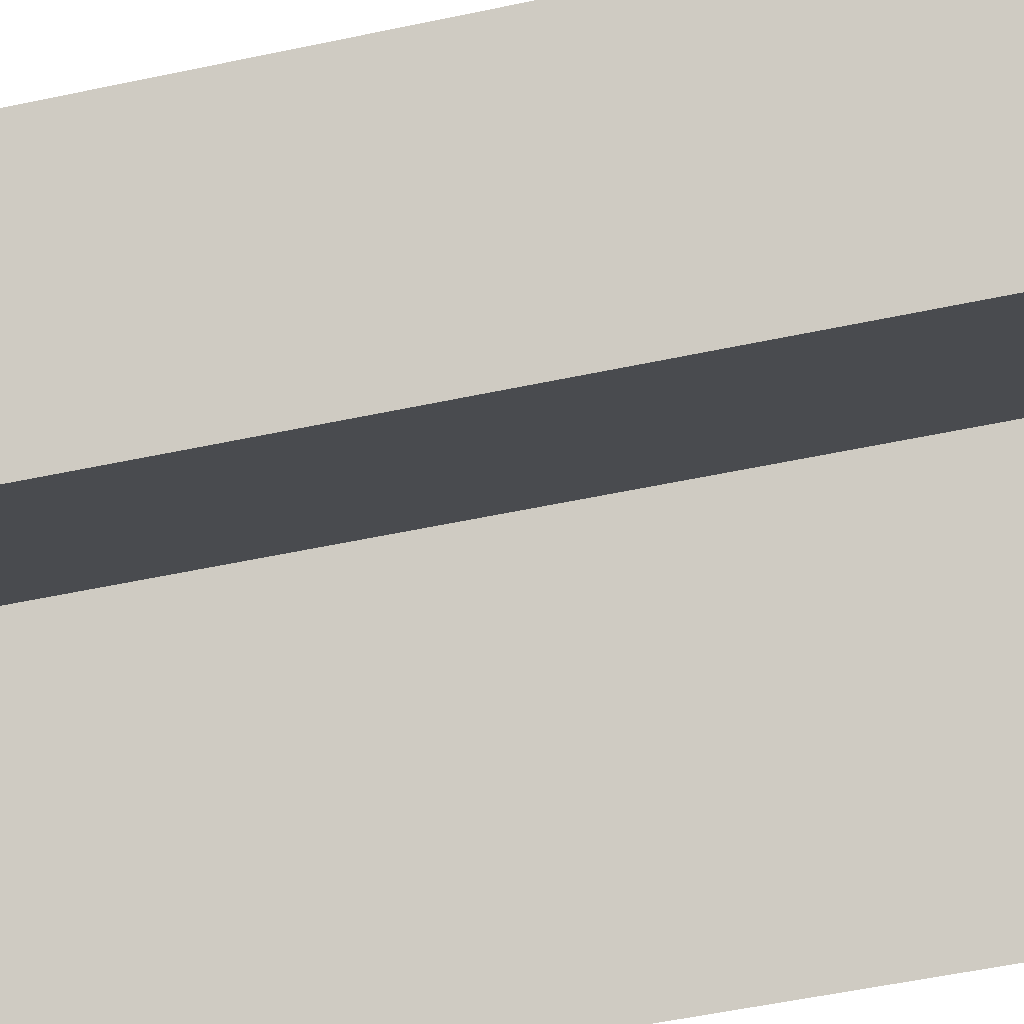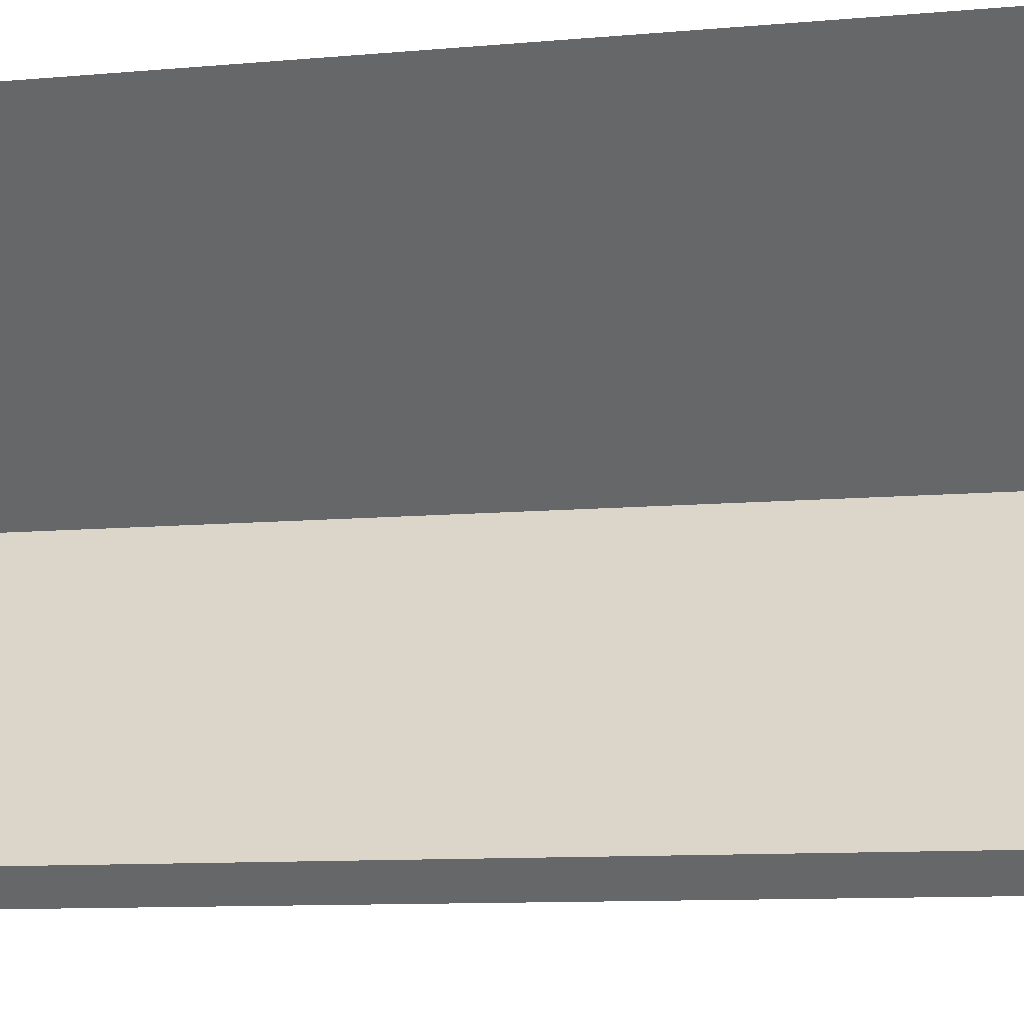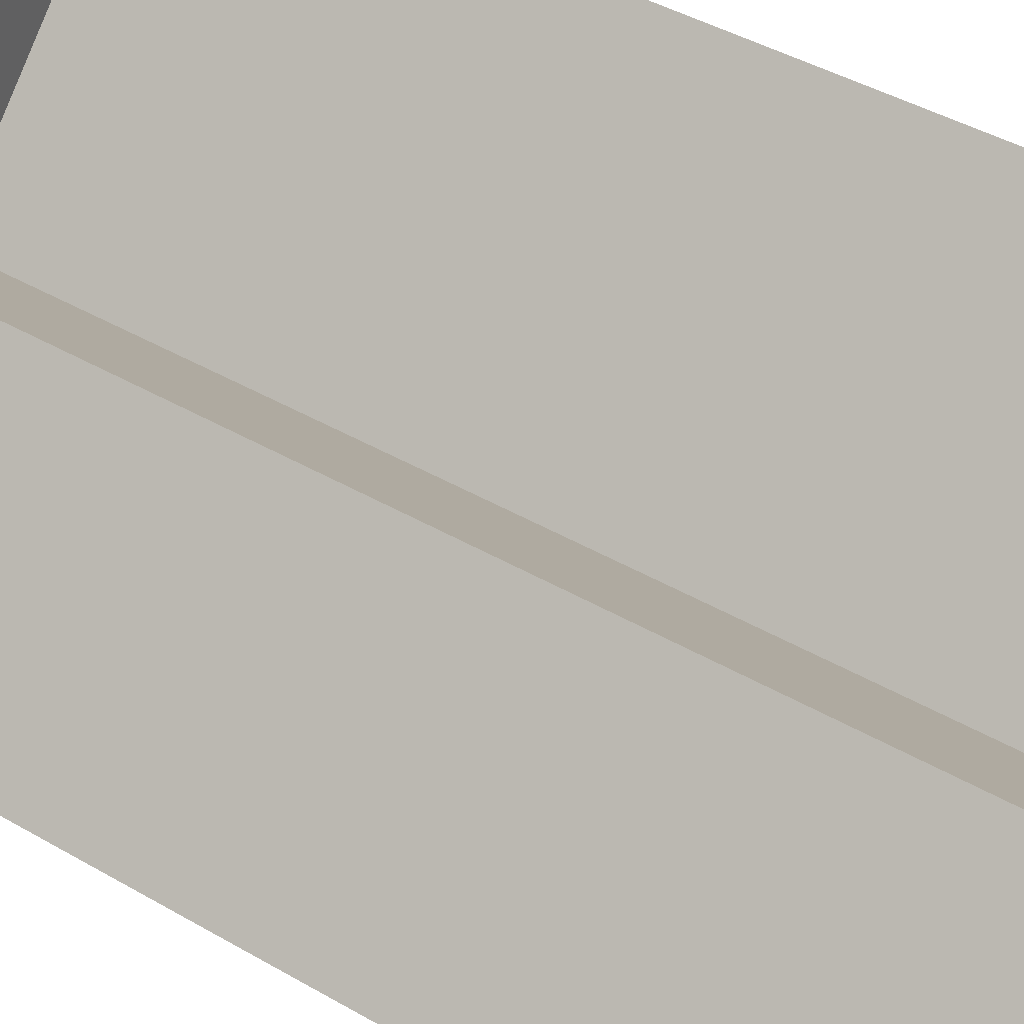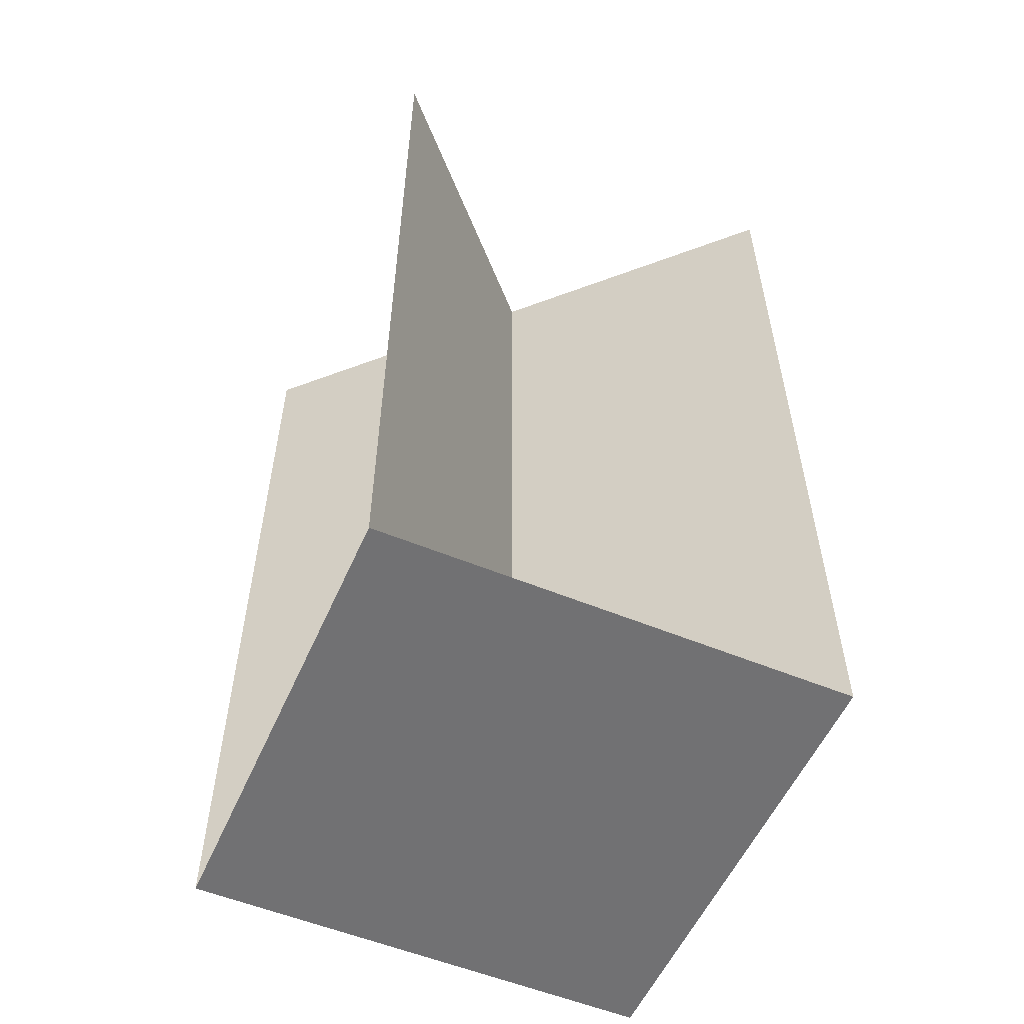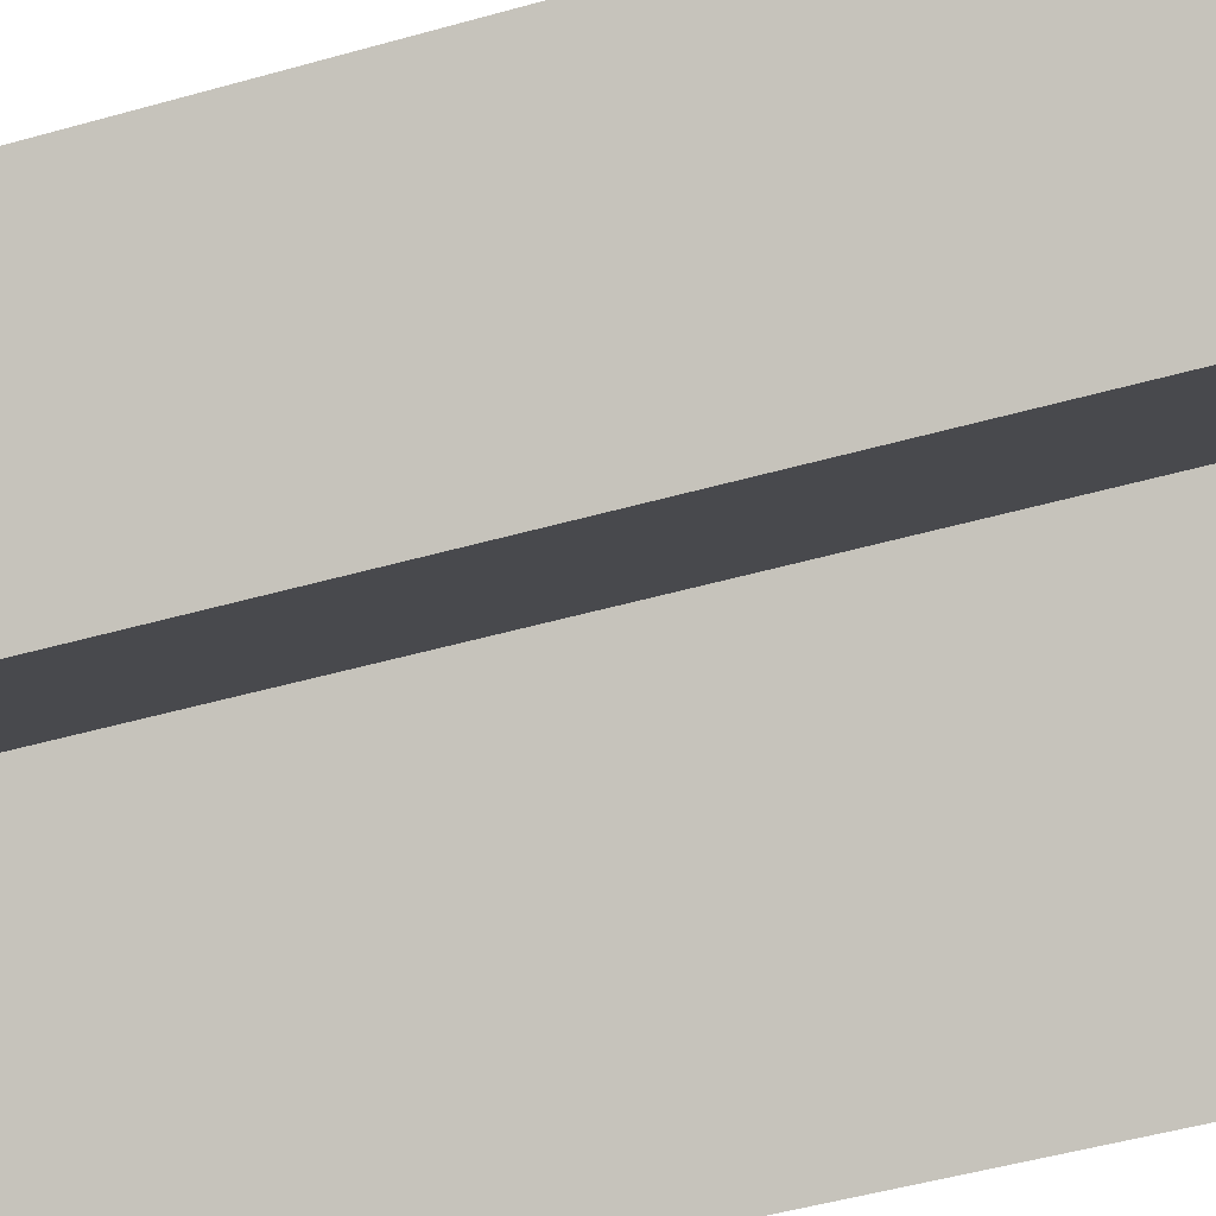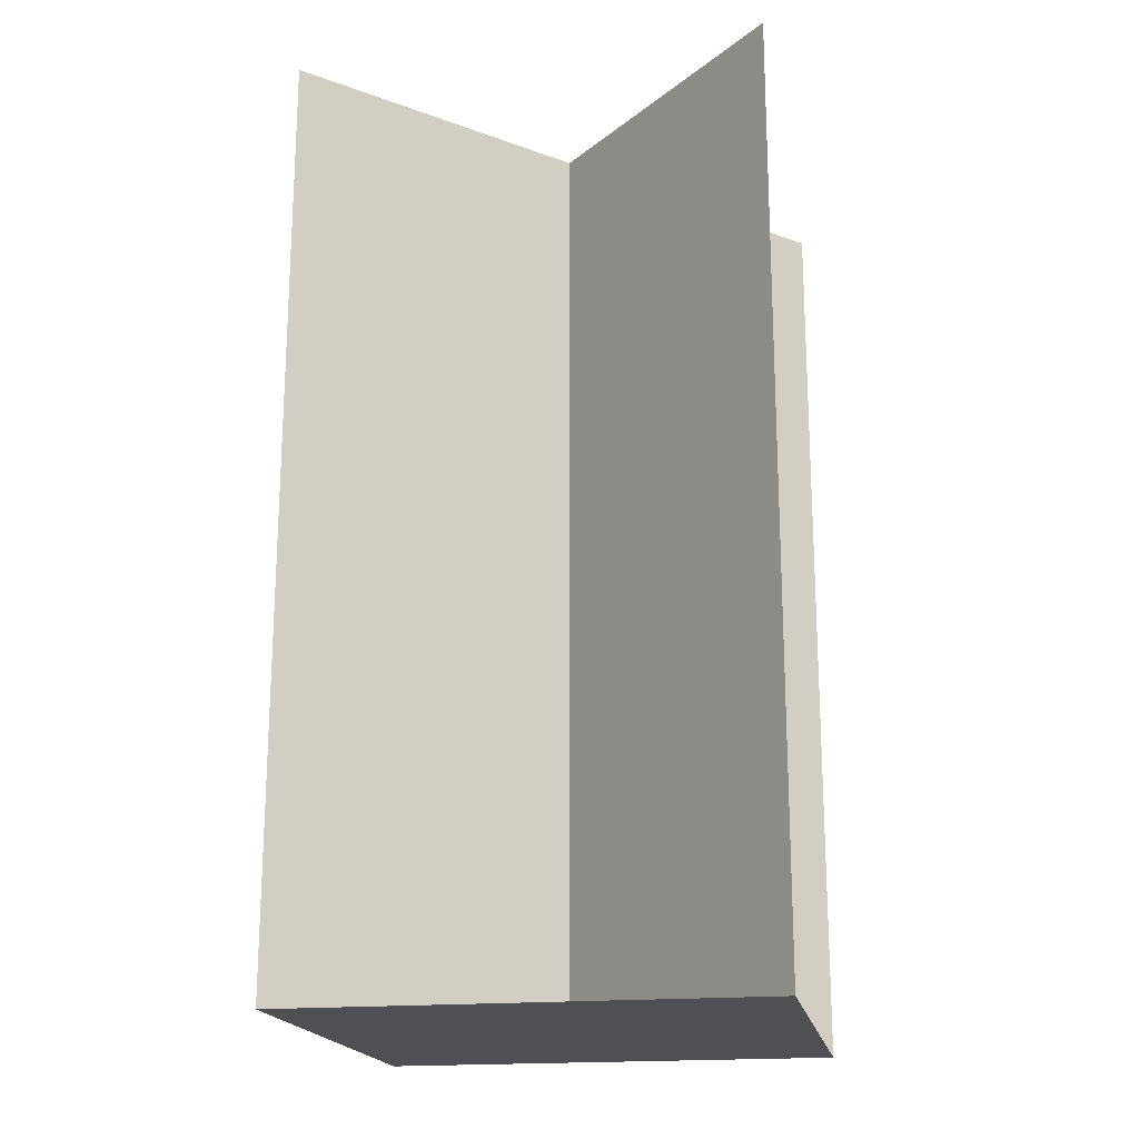
<metadata>
{"format":"obj","ext":"obj","renderer":"f3d","projection":"perspective","resolution":1024,"background":"white","views":[{"elev":-55.8,"azim":102.5,"up":"+Z"},{"elev":-9.3,"azim":104.1,"up":"+Z"},{"elev":44.0,"azim":124.1,"up":"+Z"},{"elev":-55.3,"azim":-23.5,"up":"+Y"},{"elev":-51.1,"azim":-73.0,"up":"+Z"},{"elev":-18.9,"azim":10.4,"up":"+Y"}]}
</metadata>
<code>
o Default
v -0.5 -0.0001005 0.4999
v 0.5 -0.0001005 -0.5002
v -0.5 -0.0001005 -0.5002
v 0.5 -0.0001005 0.4999
v 0 2 -0.00015
v 0.5 2 -0.5002
v 0 -0.0001005 -0.00015
v -0.5 2 -0.5002
v 0.5 2 0.4999
v -0.5 2 0.4999
g tree_4
f 1 2 3
f 1 4 2
f 2 5 6
f 2 7 5
f 3 5 8
f 3 7 5
f 7 6 5
f 7 2 6
f 7 8 5
f 7 3 8
f 4 5 9
f 4 7 5
f 1 5 10
f 1 7 5
f 7 9 5
f 7 4 9
f 7 10 5
f 7 1 10

</code>
